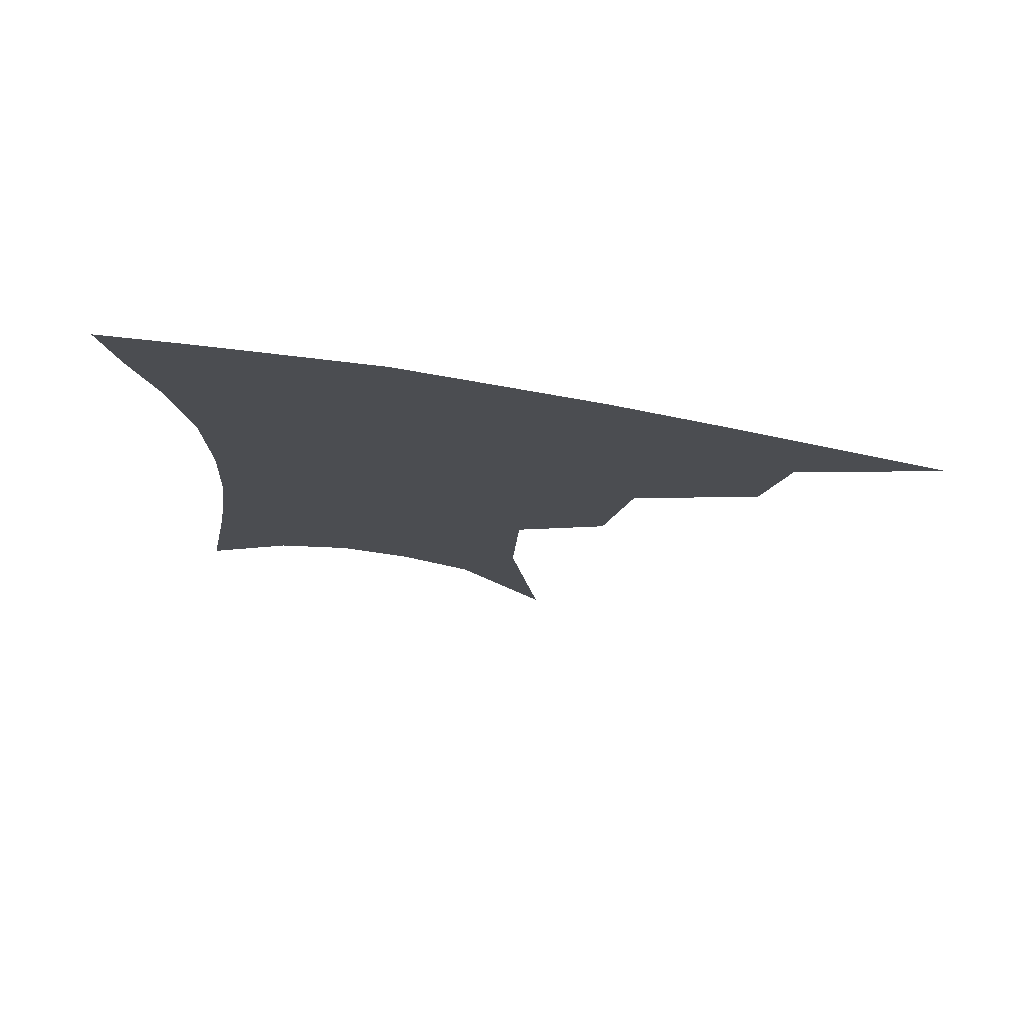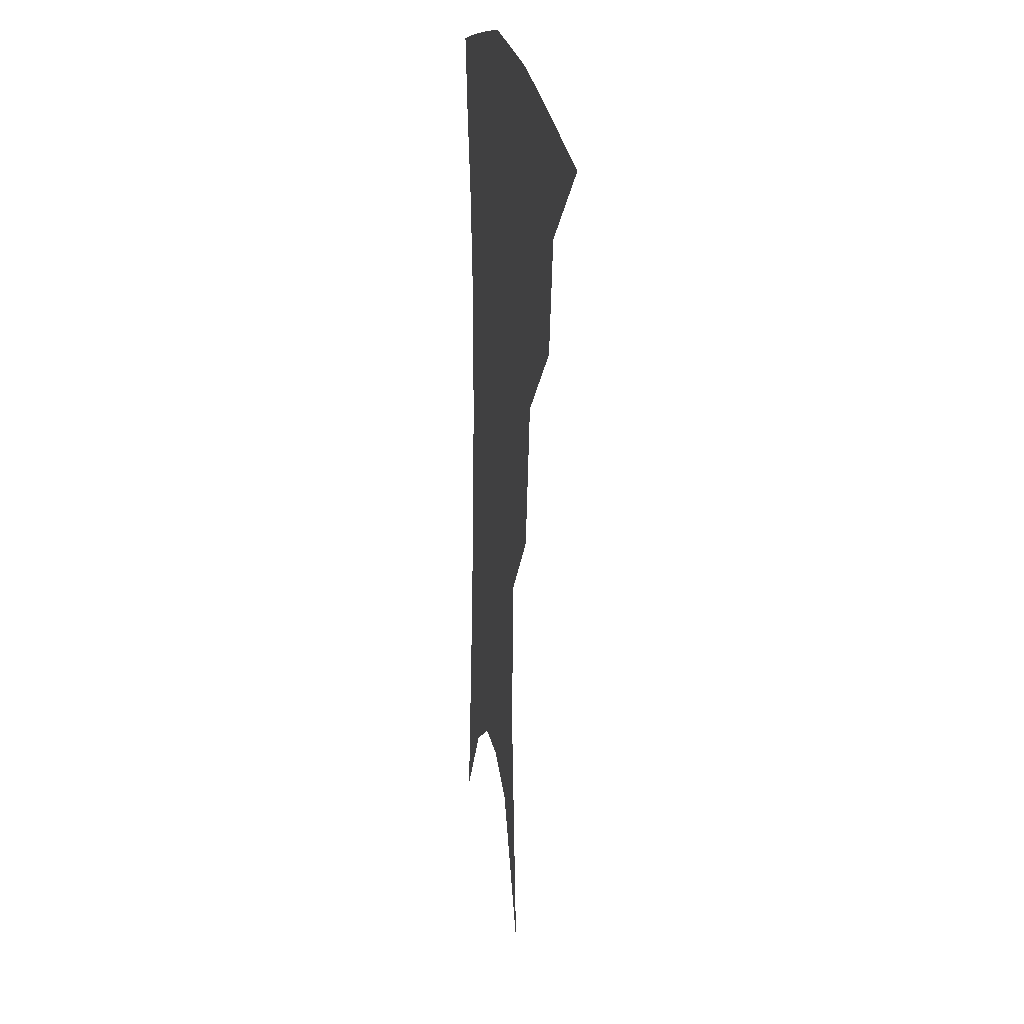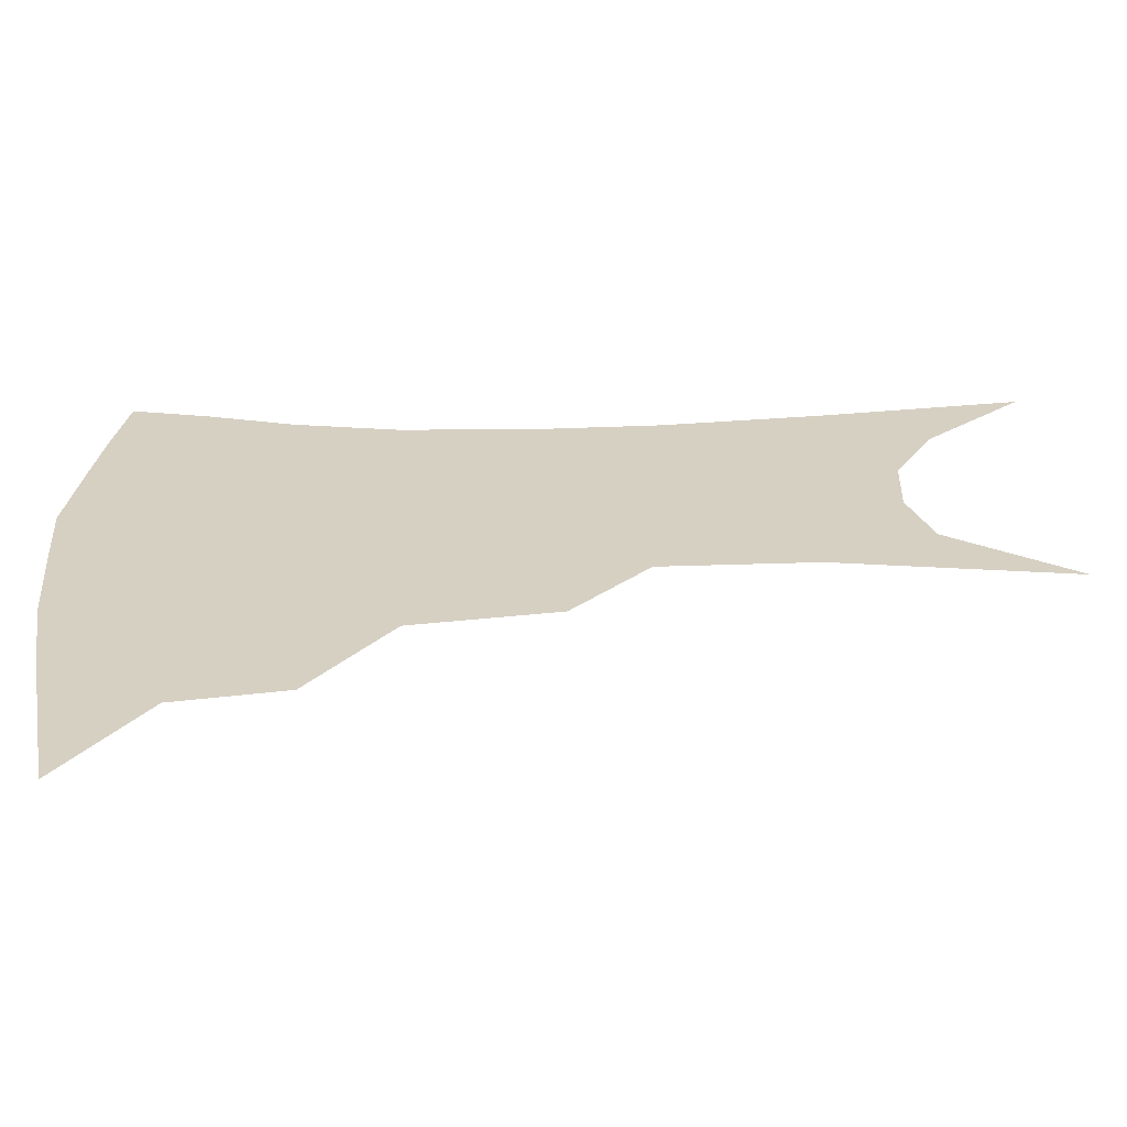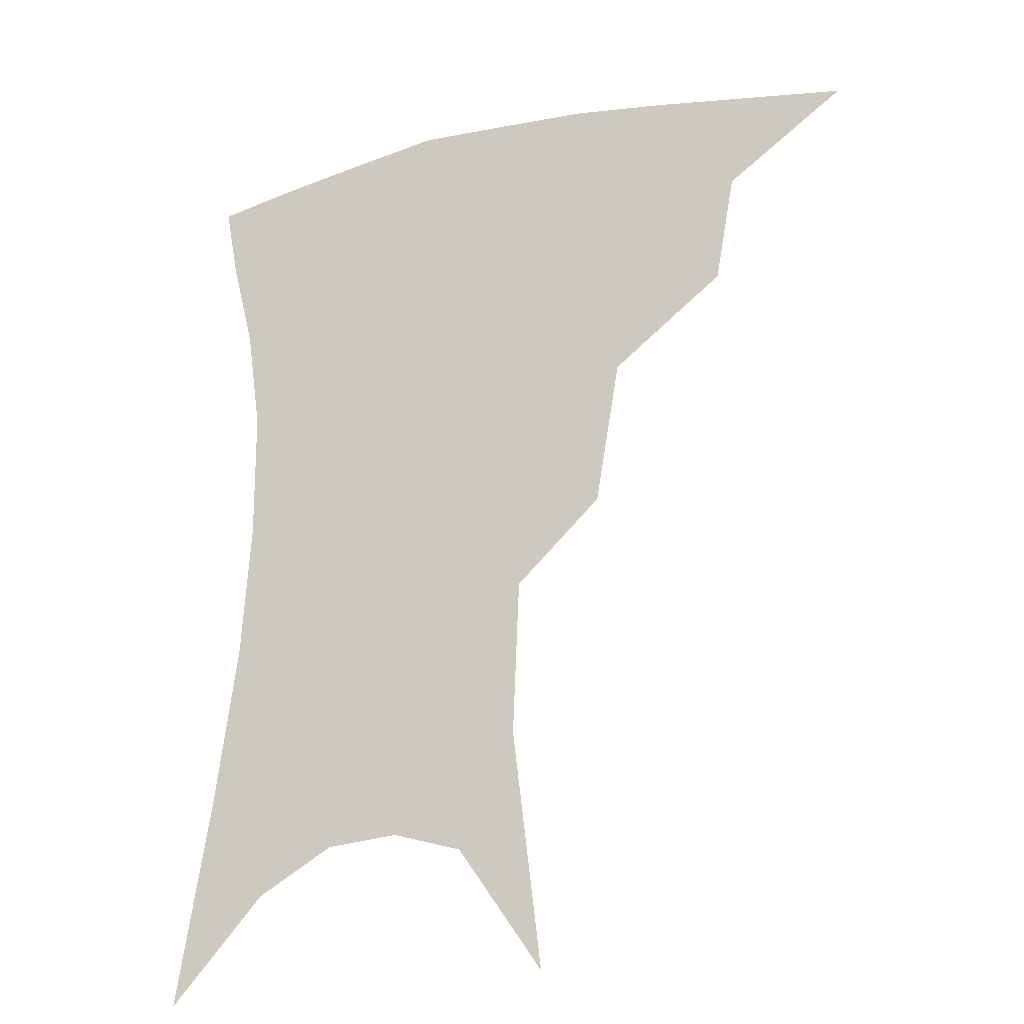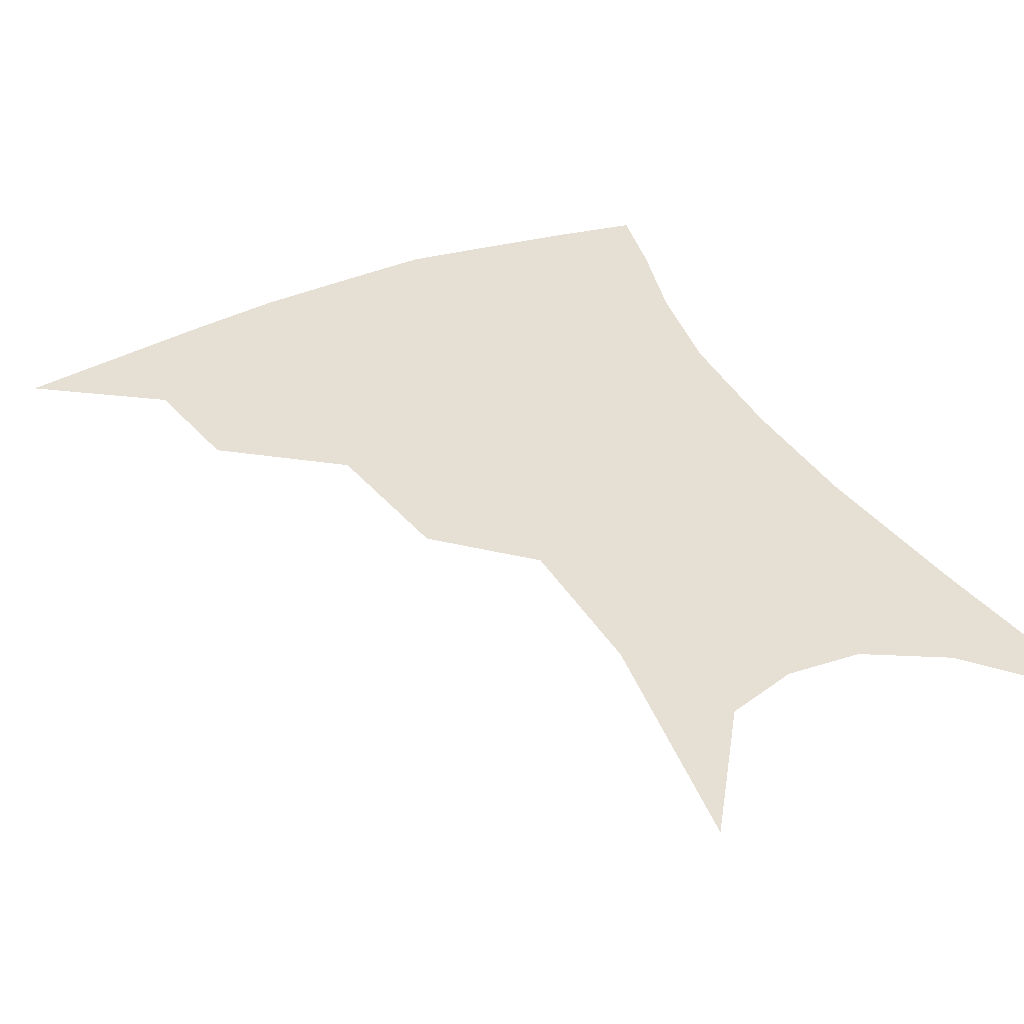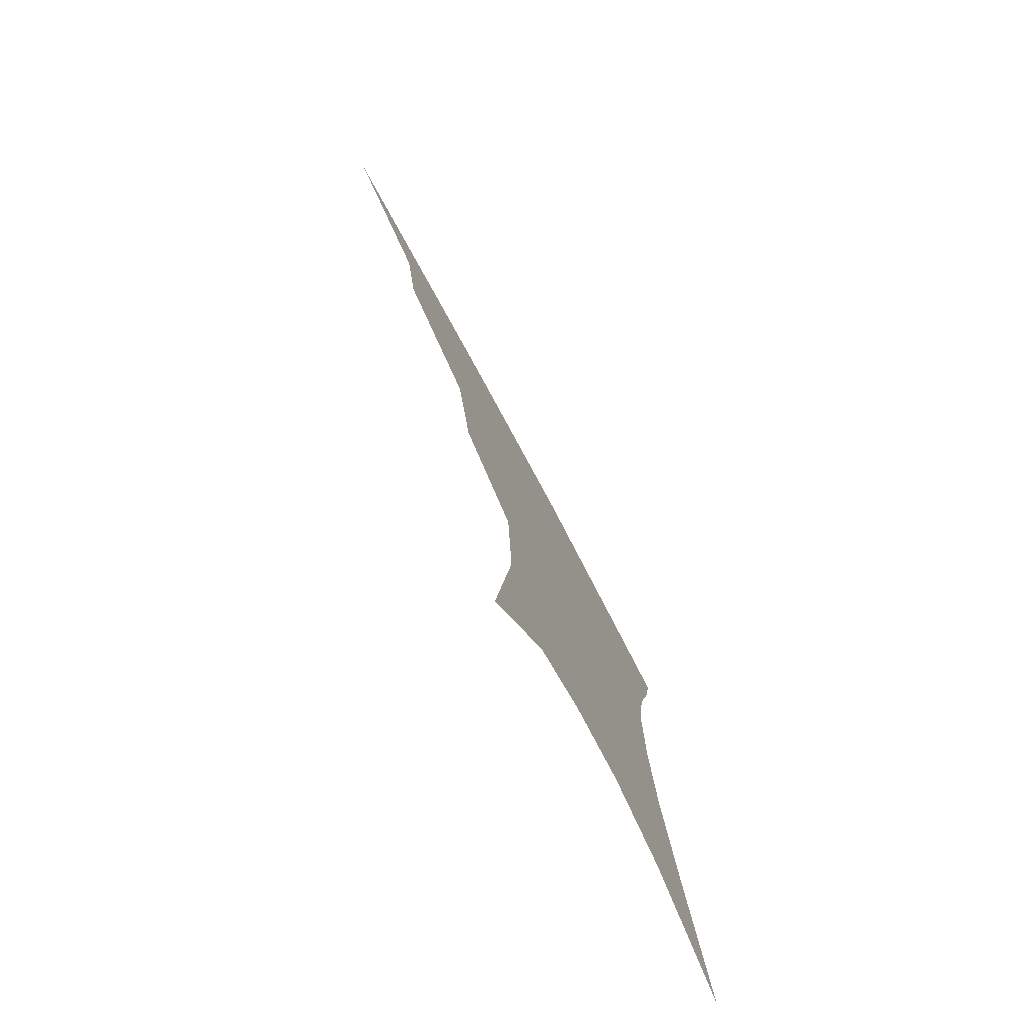
<metadata>
{"format":"obj","ext":"obj","renderer":"f3d","projection":"perspective","resolution":1024,"background":"white","views":[{"elev":77.4,"azim":-171.1,"up":"+Y"},{"elev":18.3,"azim":-98.3,"up":"+Y"},{"elev":26.5,"azim":-90.9,"up":"+Z"},{"elev":-23.8,"azim":-156.5,"up":"+Y"},{"elev":38.2,"azim":-25.5,"up":"+Z"},{"elev":-78.0,"azim":-61.9,"up":"+Y"}]}
</metadata>
<code>
v 466.7 346.5 0
v 505.9 293.3 0
v 500.2 323.9 0
v 494.8 351.5 0
v 544.3 229.5 0
v 537.3 270.3 0
v 531.1 302.1 0
v 526.7 329.7 0
v 521.7 356.3 0
v 562.4 96.65 0
v 570.4 163.6 0
v 568.6 207.4 0
v 562.9 247.9 0
v 558.8 282.2 0
v 555.7 309.5 0
v 552.1 334.1 0
v 548 360.3 0
v 586.4 131.9 0
v 588.4 179.8 0
v 585.3 220.4 0
v 582 257.9 0
v 580 287.3 0
v 578.8 312.9 0
v 578.2 336.7 0
v 574.6 362.3 0
v 606.2 138.2 0
v 605.3 185.5 0
v 602.4 225.4 0
v 600.7 261.2 0
v 600.7 290.4 0
v 601.2 314.9 0
v 601.7 337.7 0
v 599.6 364 0
v 626.6 137 0
v 622.2 188.2 0
v 619.7 226.2 0
v 619.2 259.2 0
v 620.3 288.6 0
v 622.5 314.2 0
v 624.7 337.2 0
v 626.5 360.4 0
v 648.1 125.2 0
v 641 179.8 0
v 638 218.4 0
v 637.4 252.4 0
v 638.9 286.1 0
v 642.7 312.9 0
v 647.1 335.1 0
v 649.9 357.1 0
v 674.7 96.23 0
v 665.3 154.6 0
v 659.1 200.8 0
v 656.6 238.7 0
v 656.9 276 0
v 661.2 306.1 0
v 667.7 331.9 0
v 671.7 353.3 0
v 721 361 0
f 3 4 1
f 6 7 2
f 2 7 3
f 7 8 3
f 3 8 4
f 8 9 4
f 12 13 5
f 5 13 6
f 13 14 6
f 6 14 7
f 14 15 7
f 7 15 8
f 15 16 8
f 8 16 9
f 16 17 9
f 10 18 11
f 18 19 11
f 11 19 12
f 19 20 12
f 12 20 13
f 20 21 13
f 13 21 14
f 21 22 14
f 14 22 15
f 22 23 15
f 15 23 16
f 23 24 16
f 16 24 17
f 24 25 17
f 18 26 19
f 26 27 19
f 19 27 20
f 27 28 20
f 20 28 21
f 28 29 21
f 21 29 22
f 29 30 22
f 22 30 23
f 30 31 23
f 23 31 24
f 31 32 24
f 24 32 25
f 32 33 25
f 26 34 27
f 34 35 27
f 27 35 28
f 35 36 28
f 28 36 29
f 36 37 29
f 29 37 30
f 37 38 30
f 30 38 31
f 38 39 31
f 31 39 32
f 39 40 32
f 32 40 33
f 40 41 33
f 34 42 35
f 42 43 35
f 35 43 36
f 43 44 36
f 36 44 37
f 44 45 37
f 37 45 38
f 45 46 38
f 38 46 39
f 46 47 39
f 39 47 40
f 47 48 40
f 40 48 41
f 48 49 41
f 42 50 43
f 50 51 43
f 43 51 44
f 51 52 44
f 44 52 45
f 52 53 45
f 45 53 46
f 53 54 46
f 46 54 47
f 54 55 47
f 47 55 48
f 55 56 48
f 48 56 49
f 56 57 49

</code>
